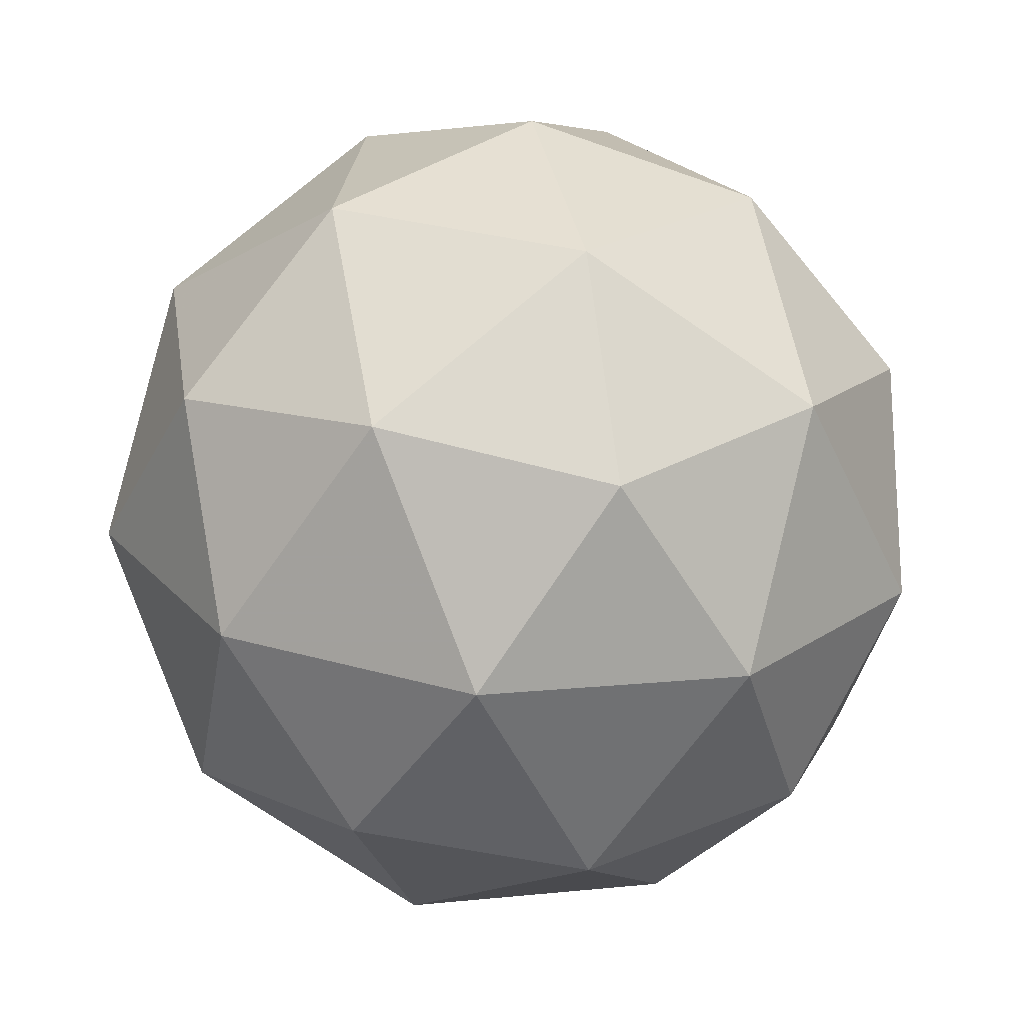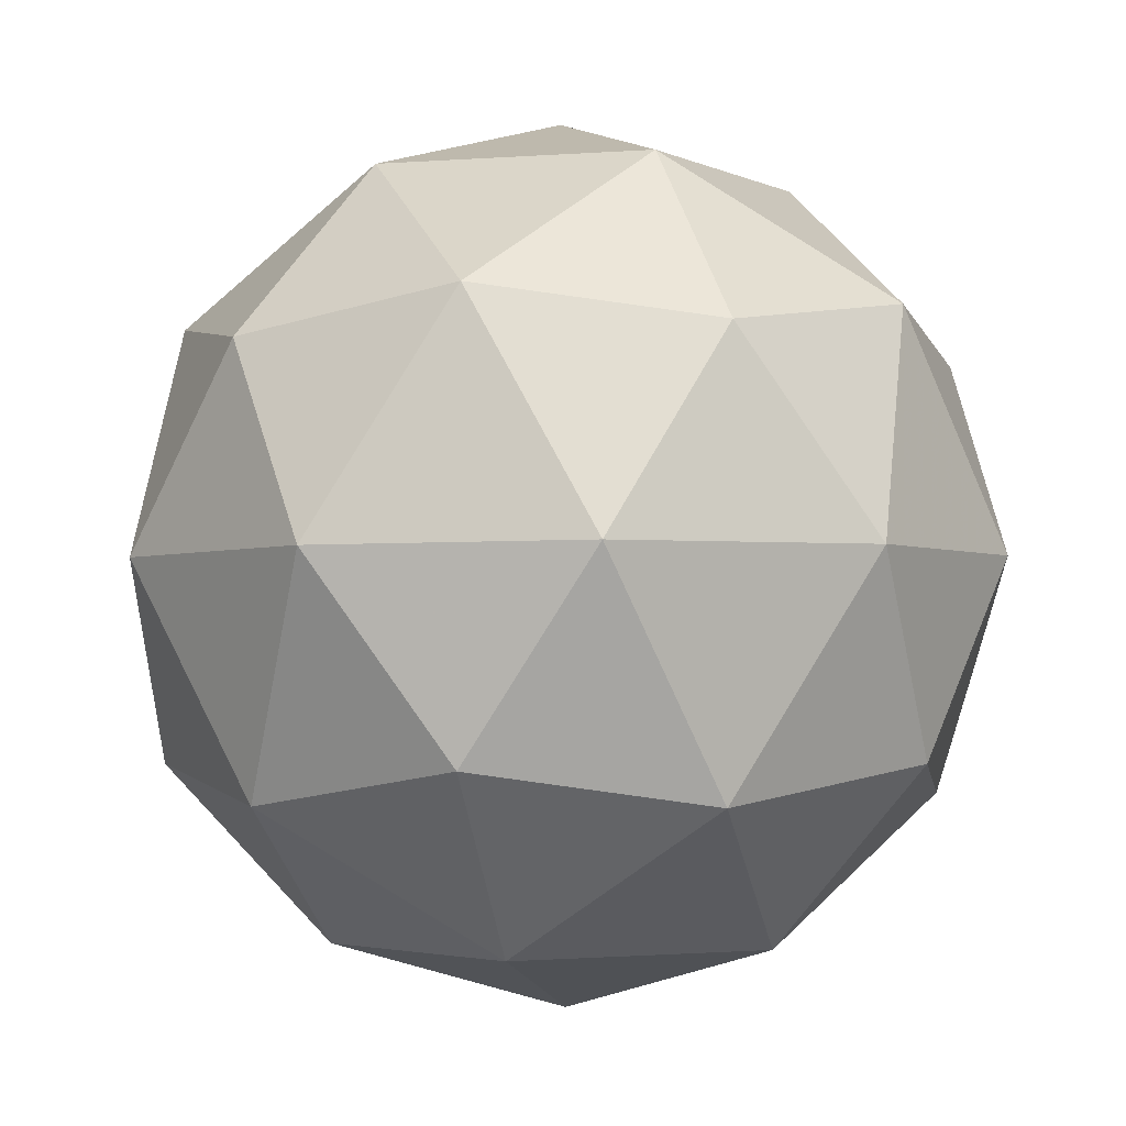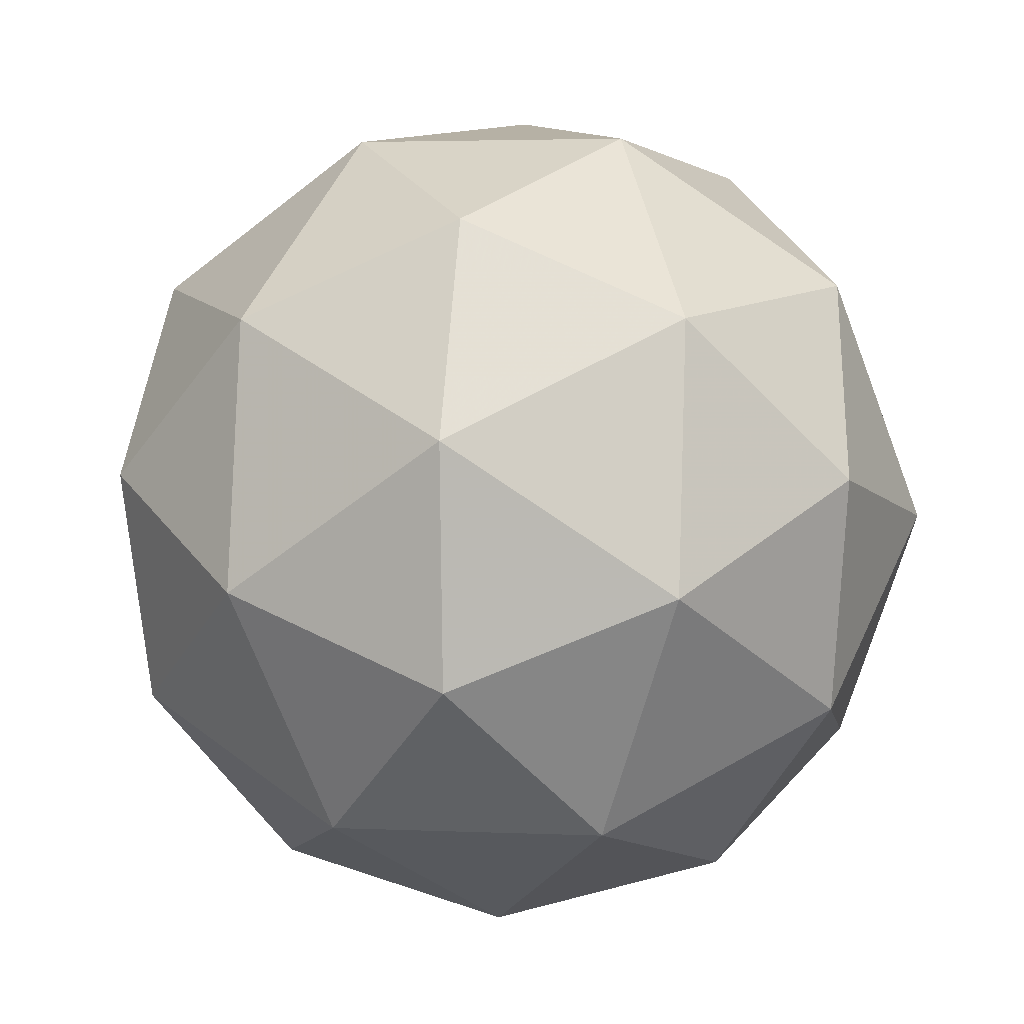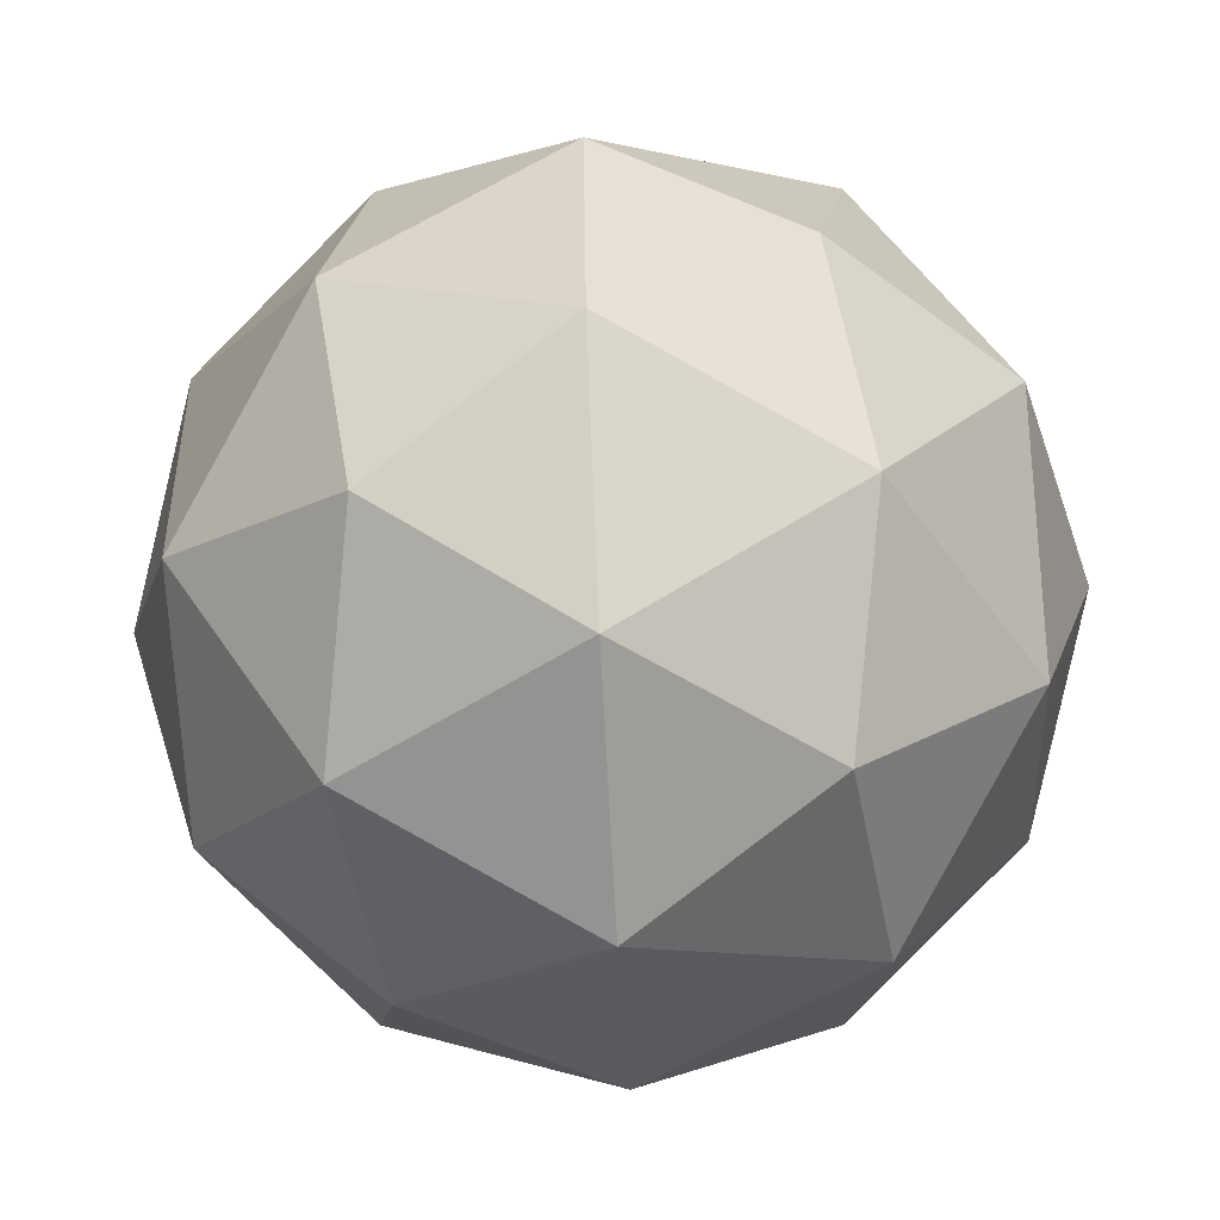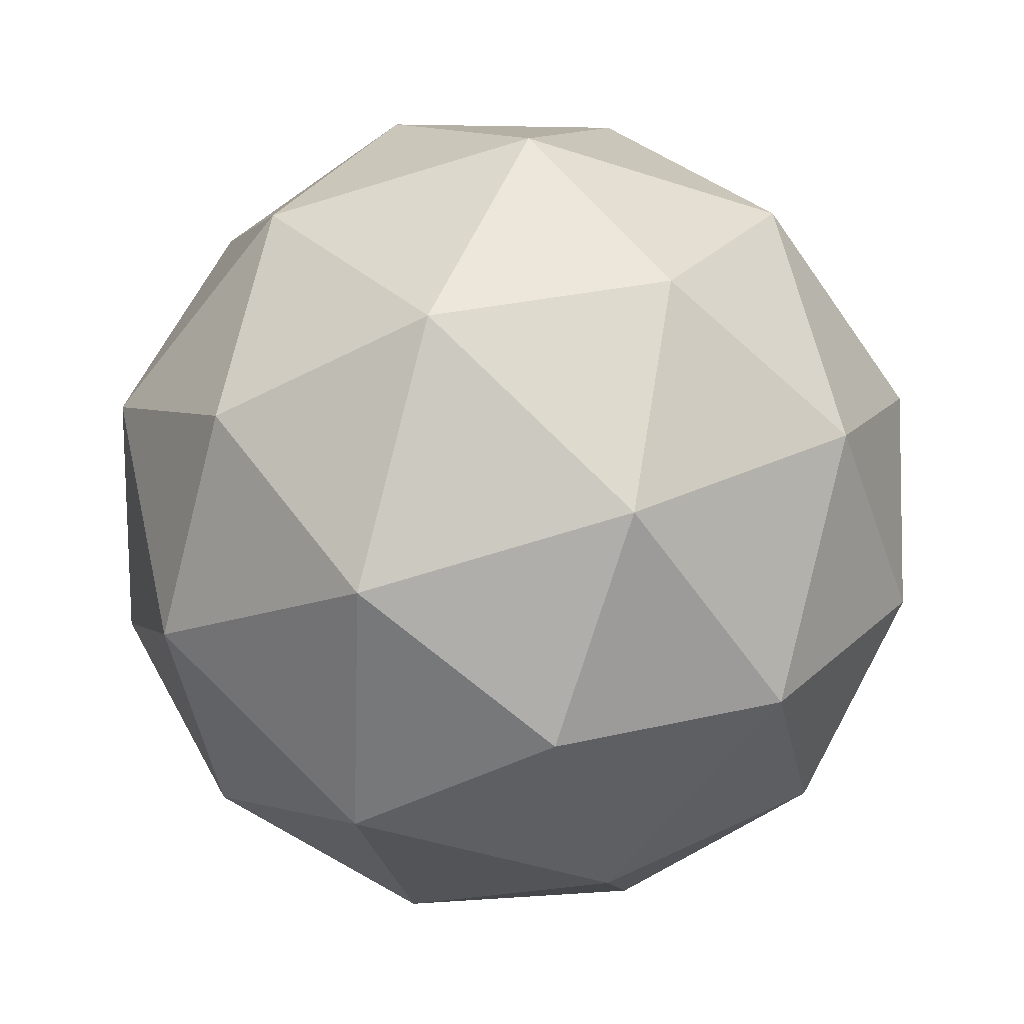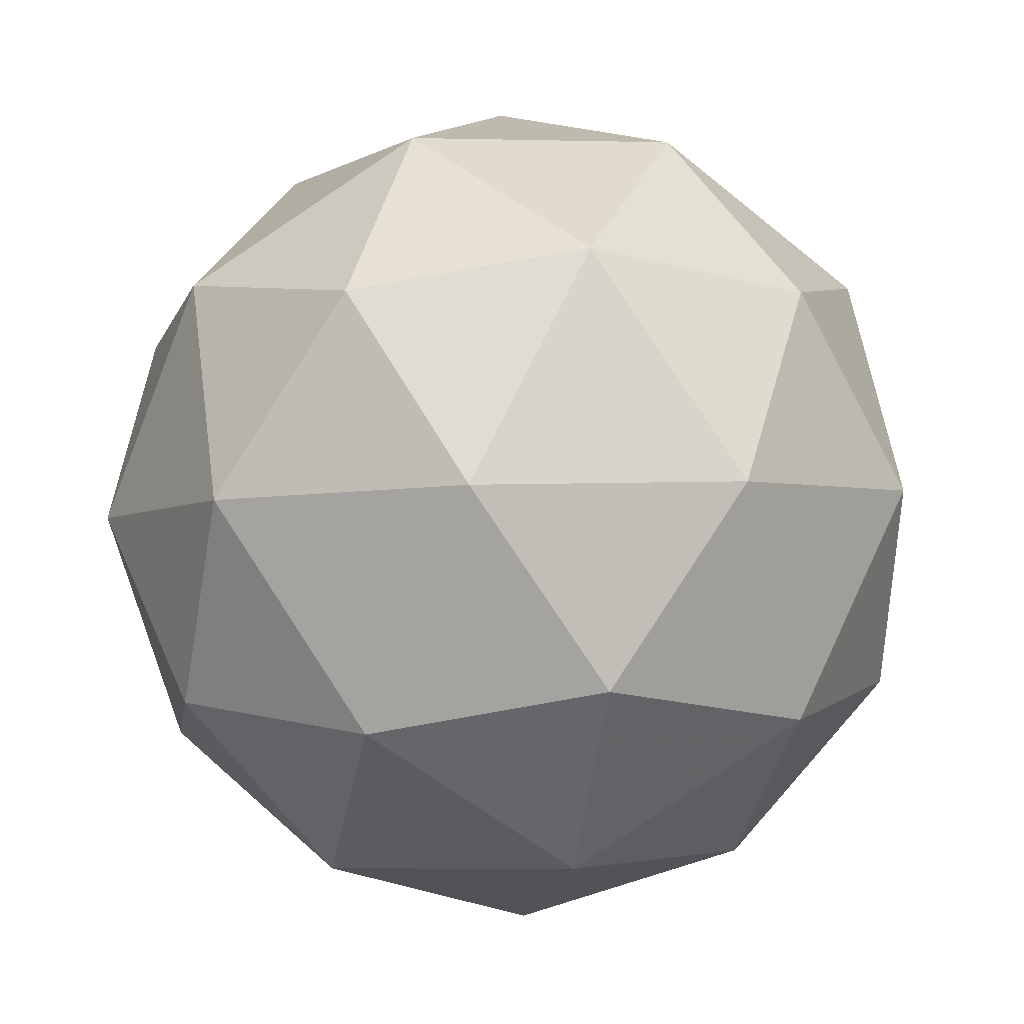
<metadata>
{"format":"obj","ext":"obj","renderer":"f3d","projection":"perspective","resolution":1024,"background":"white","views":[{"elev":-27.5,"azim":-105.2,"up":"+Z"},{"elev":-40.8,"azim":109.6,"up":"+Y"},{"elev":-44.2,"azim":-146.5,"up":"+Z"},{"elev":-77.7,"azim":-20.6,"up":"+Y"},{"elev":70.0,"azim":-108.7,"up":"+Z"},{"elev":47.5,"azim":76.1,"up":"+Z"}]}
</metadata>
<code>
v 0.4881 0.08711 0.1774
v 0.4587 0.1265 0.2457
v 0.5416 0.1182 0.2343
v 0.5557 0.04261 0.2001
v 0.4815 0.004255 0.1904
v 0.4215 0.0561 0.2185
v 0.5082 0.1064 0.3106
v 0.5682 0.05451 0.2825
v 0.531 -0.01589 0.2553
v 0.4481 -0.007557 0.2667
v 0.434 0.068 0.3008
v 0.5017 0.0235 0.3236
v 0.5184 0.1109 0.198
v 0.4696 0.1158 0.2047
v 0.5011 0.1341 0.2382
v 0.4305 0.09762 0.2289
v 0.4478 0.07447 0.1887
v 0.5266 0.06654 0.1779
v 0.5581 0.0848 0.2114
v 0.483 0.04399 0.1722
v 0.5228 0.01784 0.1855
v 0.4439 0.02577 0.1964
v 0.4378 0.1046 0.2773
v 0.416 0.06323 0.2613
v 0.5302 0.1223 0.2763
v 0.4815 0.1272 0.283
v 0.5737 0.04738 0.2397
v 0.5655 0.09179 0.2598
v 0.5083 -0.01655 0.218
v 0.5519 0.005997 0.2237
v 0.4243 0.01882 0.2412
v 0.4595 -0.01165 0.2246
v 0.467 0.09277 0.3154
v 0.5458 0.08485 0.3046
v 0.5592 0.01299 0.2721
v 0.4886 -0.02349 0.2628
v 0.4316 0.02582 0.2896
v 0.5067 0.06662 0.3288
v 0.4631 0.04407 0.323
v 0.542 0.03615 0.3122
v 0.5201 -0.005236 0.2963
v 0.4714 -0.000336 0.303
f 1 14 13
f 2 14 16
f 1 13 18
f 1 18 20
f 1 20 17
f 2 16 23
f 3 15 25
f 4 19 27
f 5 21 29
f 6 22 31
f 2 23 26
f 3 25 28
f 4 27 30
f 5 29 32
f 6 31 24
f 7 33 38
f 8 34 40
f 9 35 41
f 10 36 42
f 11 37 39
f 39 42 12
f 39 37 42
f 37 10 42
f 42 41 12
f 42 36 41
f 36 9 41
f 41 40 12
f 41 35 40
f 35 8 40
f 40 38 12
f 40 34 38
f 34 7 38
f 38 39 12
f 38 33 39
f 33 11 39
f 24 37 11
f 24 31 37
f 31 10 37
f 32 36 10
f 32 29 36
f 29 9 36
f 30 35 9
f 30 27 35
f 27 8 35
f 28 34 8
f 28 25 34
f 25 7 34
f 26 33 7
f 26 23 33
f 23 11 33
f 31 32 10
f 31 22 32
f 22 5 32
f 29 30 9
f 29 21 30
f 21 4 30
f 27 28 8
f 27 19 28
f 19 3 28
f 25 26 7
f 25 15 26
f 15 2 26
f 23 24 11
f 23 16 24
f 16 6 24
f 17 22 6
f 17 20 22
f 20 5 22
f 20 21 5
f 20 18 21
f 18 4 21
f 18 19 4
f 18 13 19
f 13 3 19
f 16 17 6
f 16 14 17
f 14 1 17
f 13 15 3
f 13 14 15
f 14 2 15

</code>
